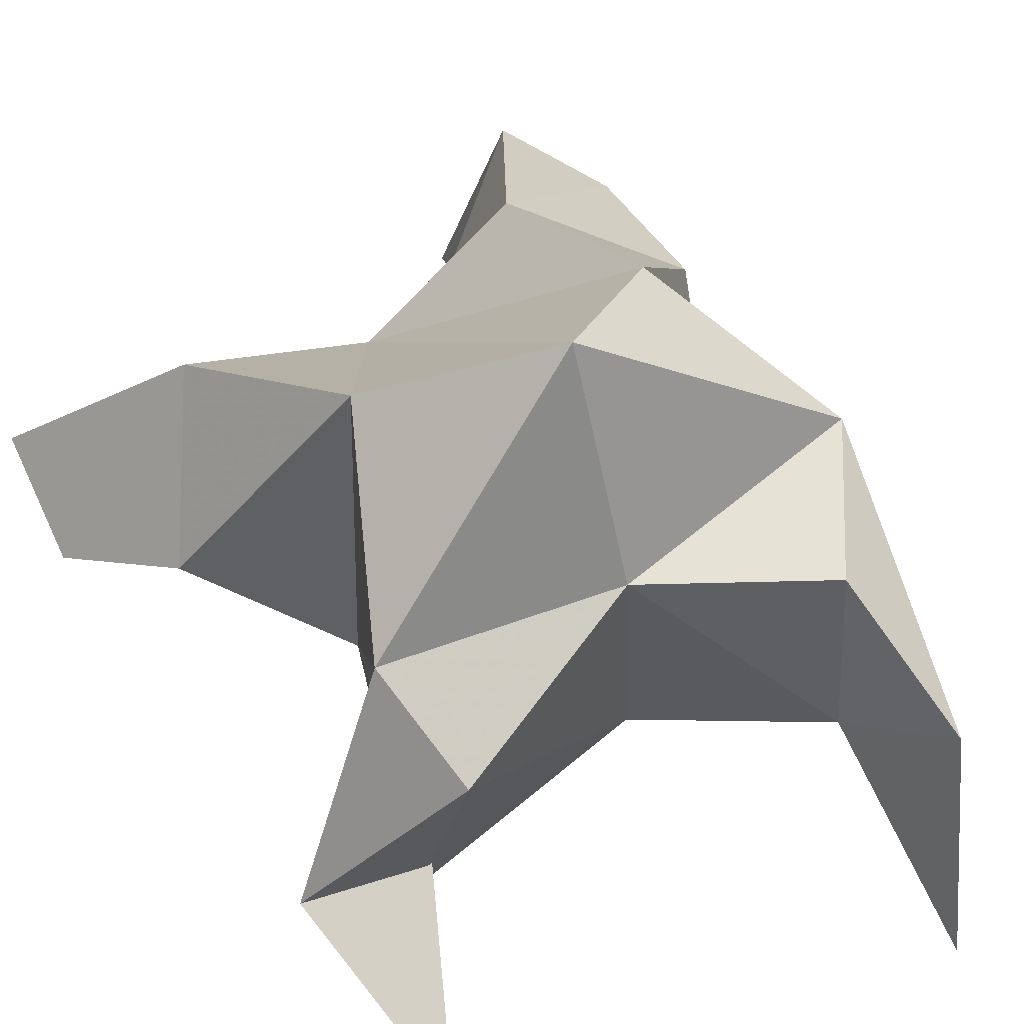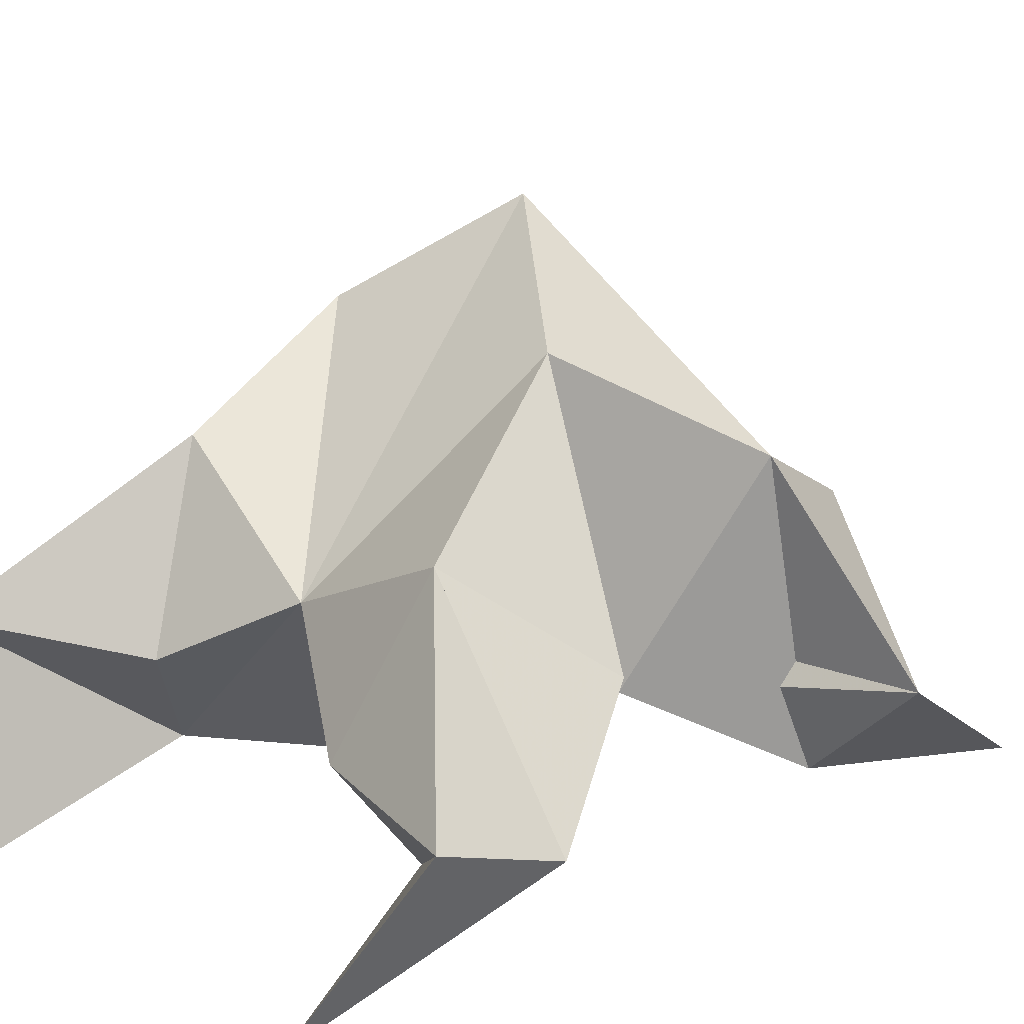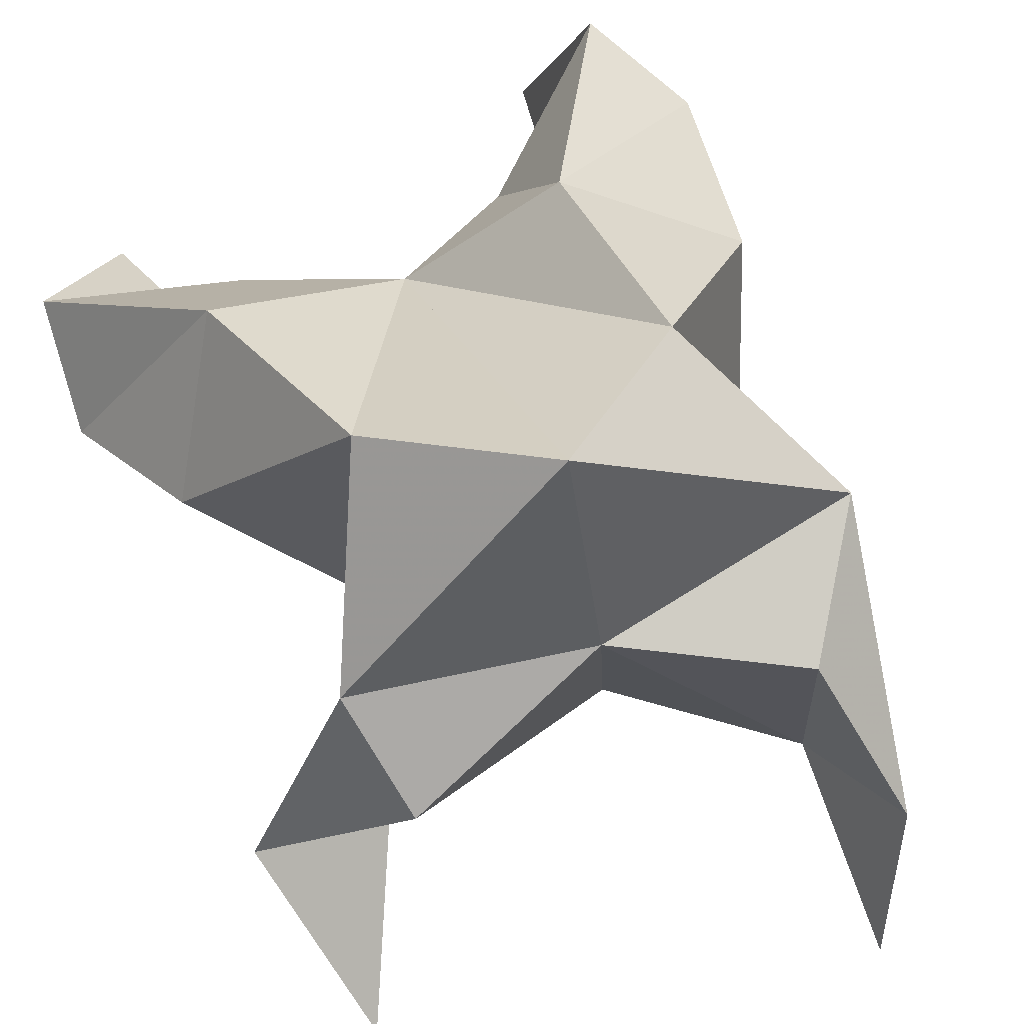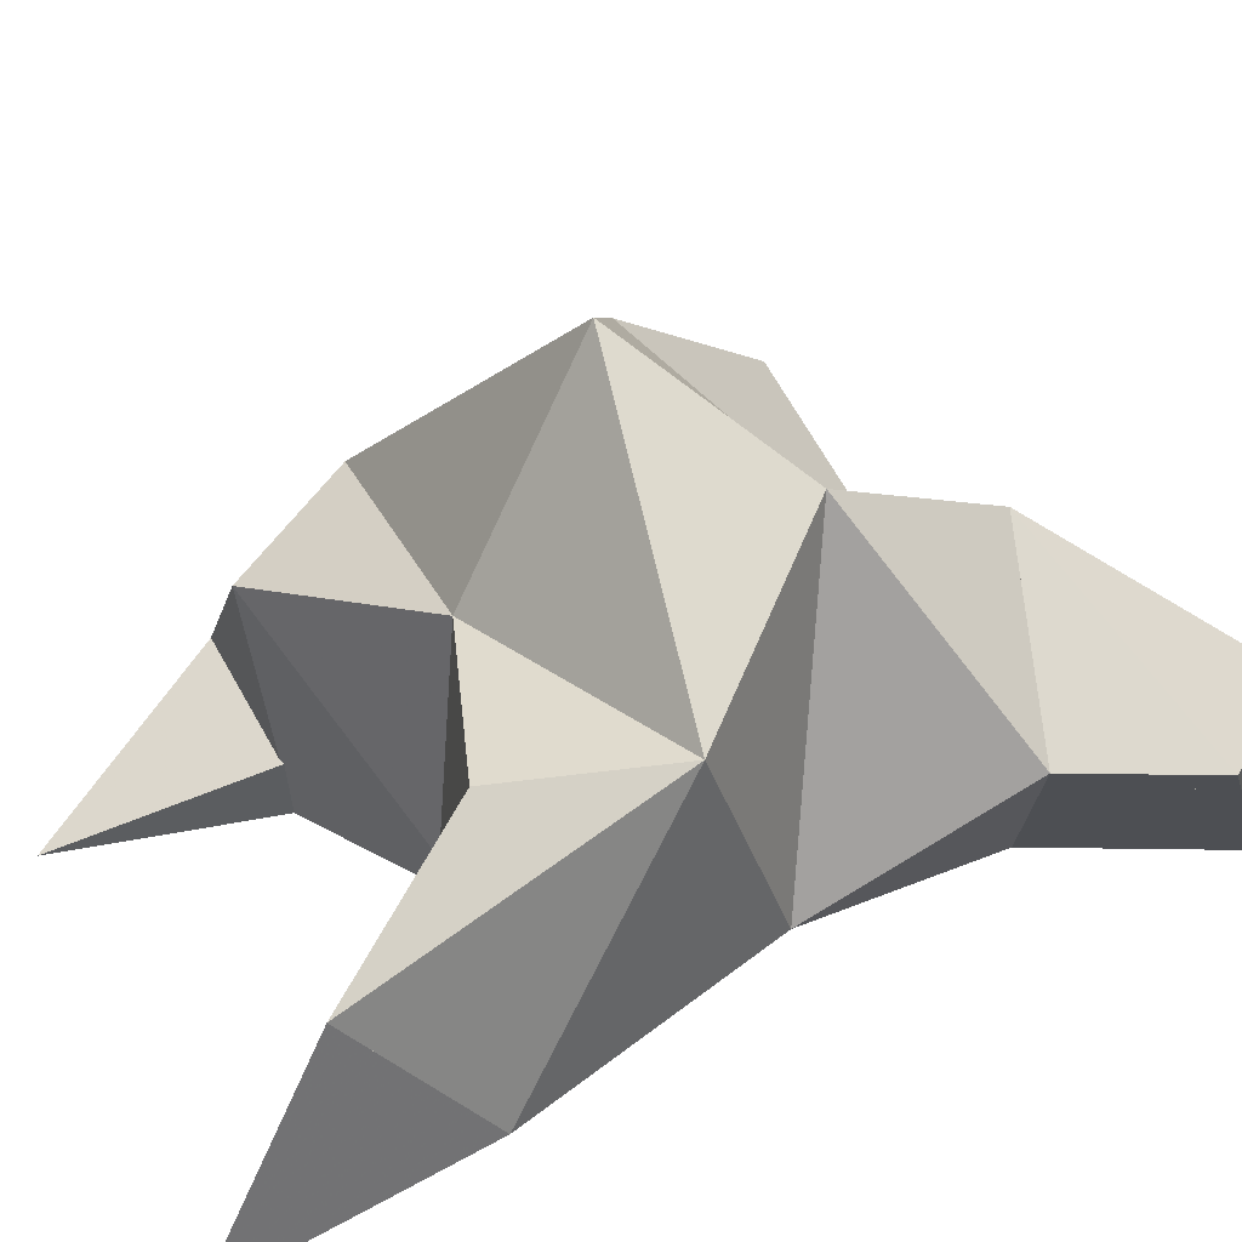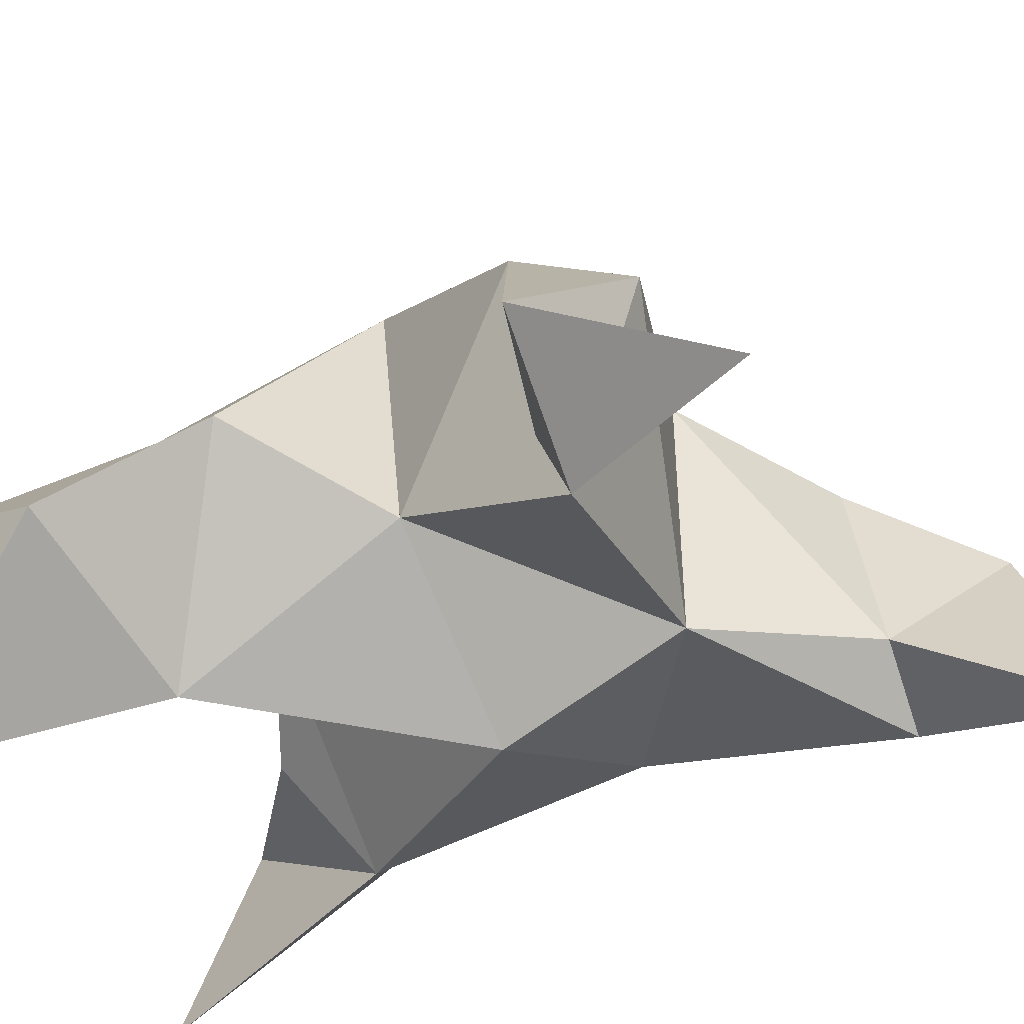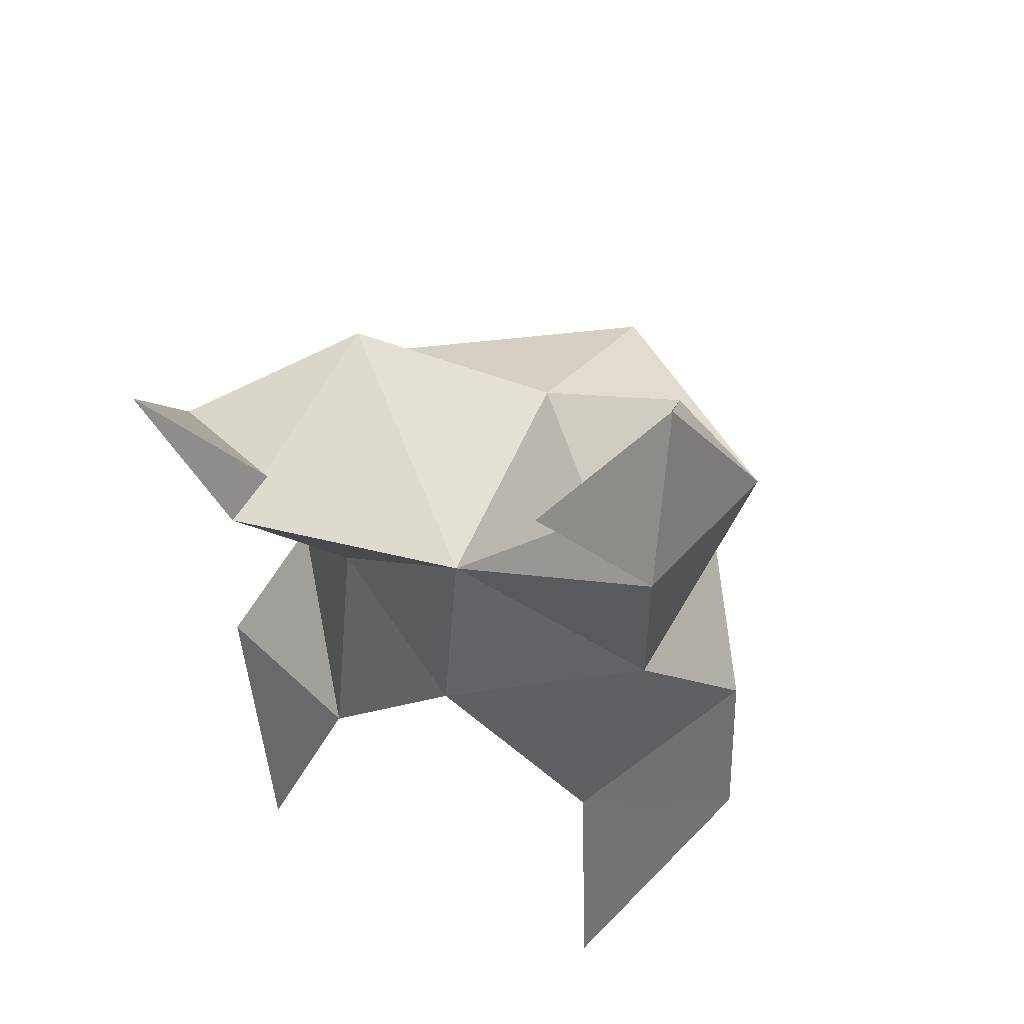
<metadata>
{"format":"obj","ext":"obj","renderer":"f3d","projection":"perspective","resolution":1024,"background":"white","views":[{"elev":56.4,"azim":-35.5,"up":"+Y"},{"elev":17.5,"azim":-137.2,"up":"+Y"},{"elev":75.8,"azim":-25.9,"up":"+Y"},{"elev":32.9,"azim":52.8,"up":"+Y"},{"elev":-43.3,"azim":-64.0,"up":"+Y"},{"elev":57.1,"azim":26.0,"up":"+Z"}]}
</metadata>
<code>
v -0.08102 0.131 0.6793
v -0.07759 0.1622 0.7062
v -0.1007 0.1308 0.6755
v -0.1061 0.1628 0.7026
v -0.09503 0.1605 0.7214
v -0.09485 0.1441 0.6512
v -0.09084 0.107 0.6901
v -0.09182 0.1967 0.7022
v -0.09305 0.1173 0.7209
v -0.06907 0.1 0.778
v -0.05095 0.1621 0.7172
v -0.05557 0.1 0.6141
v -0.0546 0.117 0.7428
v -0.06677 0.1794 0.6866
v -0.06893 0.164 0.6539
v -0.07353 0.1325 0.6413
v -0.0471 0.1378 0.6221
v -0.03805 0.1342 0.6406
v -0.04322 0.1439 0.6692
v -0.06356 0.1138 0.6542
v -0.05708 0.1249 0.6981
v -0.06716 0.1583 0.7386
v -0.06179 0.1391 0.7625
v -0.06896 0.125 0.7441
v -0.1501 0.1059 0.7539
v -0.1335 0.1611 0.7118
v -0.1329 0.1007 0.6109
v -0.1351 0.1078 0.7219
v -0.1161 0.1797 0.681
v -0.1261 0.1578 0.647
v -0.1174 0.1299 0.6351
v -0.1487 0.1296 0.6239
v -0.1522 0.1229 0.6451
v -0.1422 0.14 0.6682
v -0.1191 0.1102 0.6511
v -0.1233 0.1268 0.6893
v -0.1308 0.1507 0.7315
v -0.1554 0.126 0.7216
v -0.1277 0.122 0.7145
f 1 2 4
f 1 2 7
f 1 2 8
f 1 2 14
f 1 2 21
f 1 2 29
f 1 3 4
f 1 3 6
f 1 3 7
f 1 3 29
f 1 4 7
f 1 4 8
f 1 4 29
f 1 6 7
f 1 6 8
f 1 6 14
f 1 6 15
f 1 6 20
f 1 6 29
f 1 7 20
f 1 7 21
f 1 8 14
f 1 8 29
f 1 14 15
f 1 14 19
f 1 14 21
f 1 15 19
f 1 15 20
f 1 19 20
f 1 19 21
f 1 20 21
f 2 4 5
f 2 4 7
f 2 4 8
f 2 4 9
f 2 4 29
f 2 5 8
f 2 5 9
f 2 5 11
f 2 7 9
f 2 7 21
f 2 8 11
f 2 8 14
f 2 8 29
f 2 9 11
f 2 9 21
f 2 11 14
f 2 11 21
f 2 14 21
f 3 4 7
f 3 4 29
f 3 4 36
f 3 6 7
f 3 6 29
f 3 6 30
f 3 6 35
f 3 7 35
f 3 7 36
f 3 29 30
f 3 29 34
f 3 29 36
f 3 30 34
f 3 30 35
f 3 34 35
f 3 34 36
f 3 35 36
f 4 5 8
f 4 5 9
f 4 5 26
f 4 7 9
f 4 7 36
f 4 8 26
f 4 8 29
f 4 9 26
f 4 9 36
f 4 26 29
f 4 26 36
f 4 29 36
f 5 8 11
f 5 8 26
f 5 9 11
f 5 9 22
f 5 9 24
f 5 9 26
f 5 9 37
f 5 9 39
f 5 11 22
f 5 22 24
f 5 26 37
f 5 37 39
f 6 7 20
f 6 7 35
f 6 8 14
f 6 8 29
f 6 14 15
f 6 15 16
f 6 15 20
f 6 16 20
f 6 29 30
f 6 30 31
f 6 30 35
f 6 31 35
f 7 9 21
f 7 9 36
f 7 20 21
f 7 35 36
f 8 11 14
f 8 26 29
f 9 11 13
f 9 11 21
f 9 11 22
f 9 13 21
f 9 13 22
f 9 13 24
f 9 22 24
f 9 26 28
f 9 26 36
f 9 26 37
f 9 28 36
f 9 28 37
f 9 28 39
f 9 37 39
f 10 13 23
f 10 13 24
f 10 23 24
f 11 13 21
f 11 13 22
f 11 13 23
f 11 14 21
f 11 22 23
f 12 17 18
f 12 17 20
f 12 18 20
f 13 22 23
f 13 22 24
f 13 23 24
f 14 15 19
f 14 19 21
f 15 16 17
f 15 16 18
f 15 16 19
f 15 16 20
f 15 17 18
f 15 17 20
f 15 18 19
f 15 18 20
f 15 19 20
f 16 17 18
f 16 17 20
f 16 18 19
f 16 18 20
f 16 19 20
f 17 18 20
f 18 19 20
f 19 20 21
f 22 23 24
f 25 28 38
f 25 28 39
f 25 38 39
f 26 28 36
f 26 28 37
f 26 28 38
f 26 29 36
f 26 37 38
f 27 32 33
f 27 32 35
f 27 33 35
f 28 37 38
f 28 37 39
f 28 38 39
f 29 30 34
f 29 34 36
f 30 31 32
f 30 31 33
f 30 31 34
f 30 31 35
f 30 32 33
f 30 32 35
f 30 33 34
f 30 33 35
f 30 34 35
f 31 32 33
f 31 32 35
f 31 33 34
f 31 33 35
f 31 34 35
f 32 33 35
f 33 34 35
f 34 35 36
f 37 38 39

</code>
